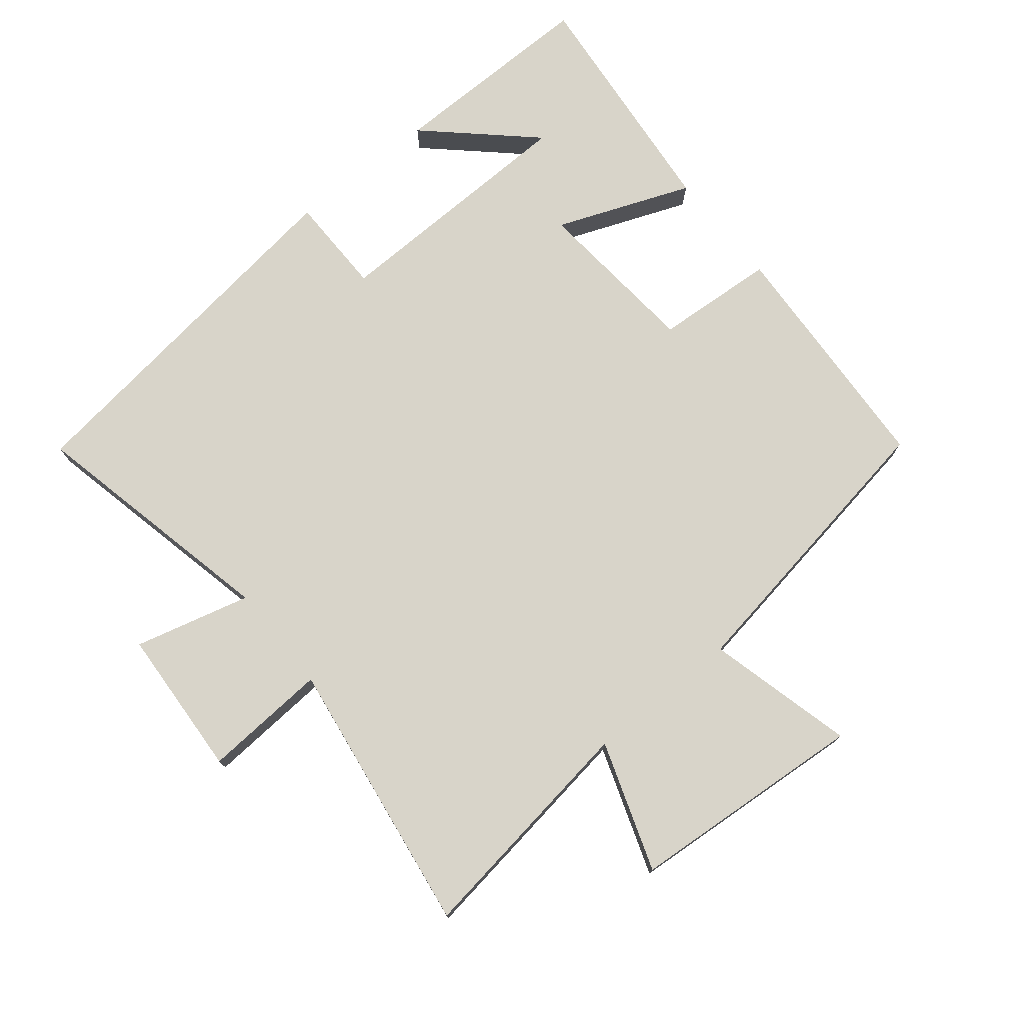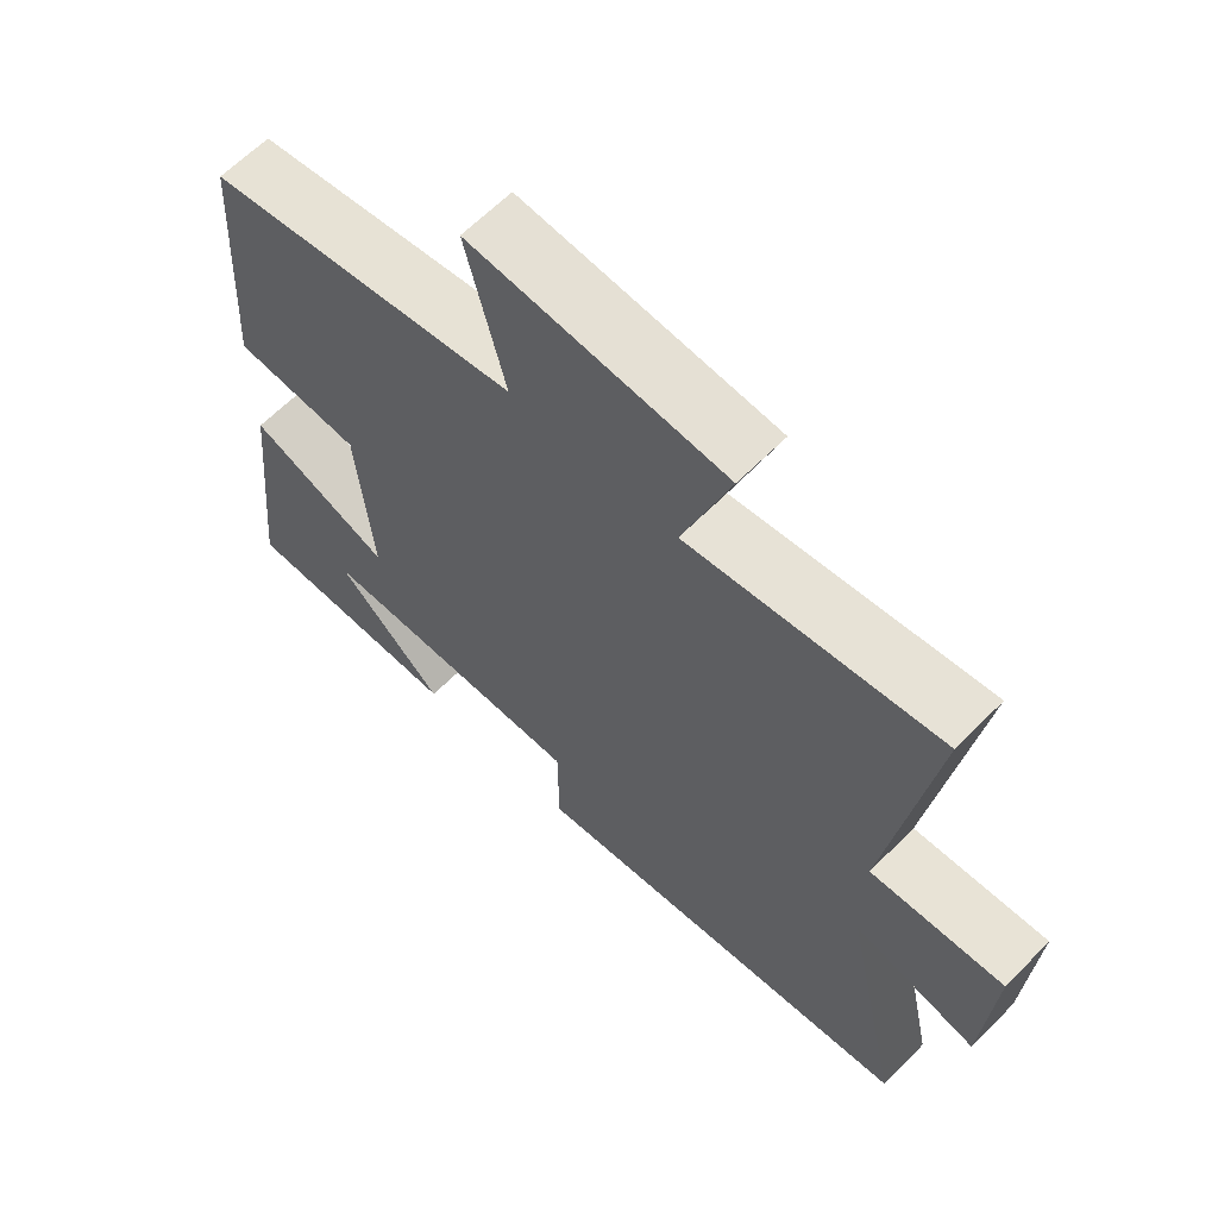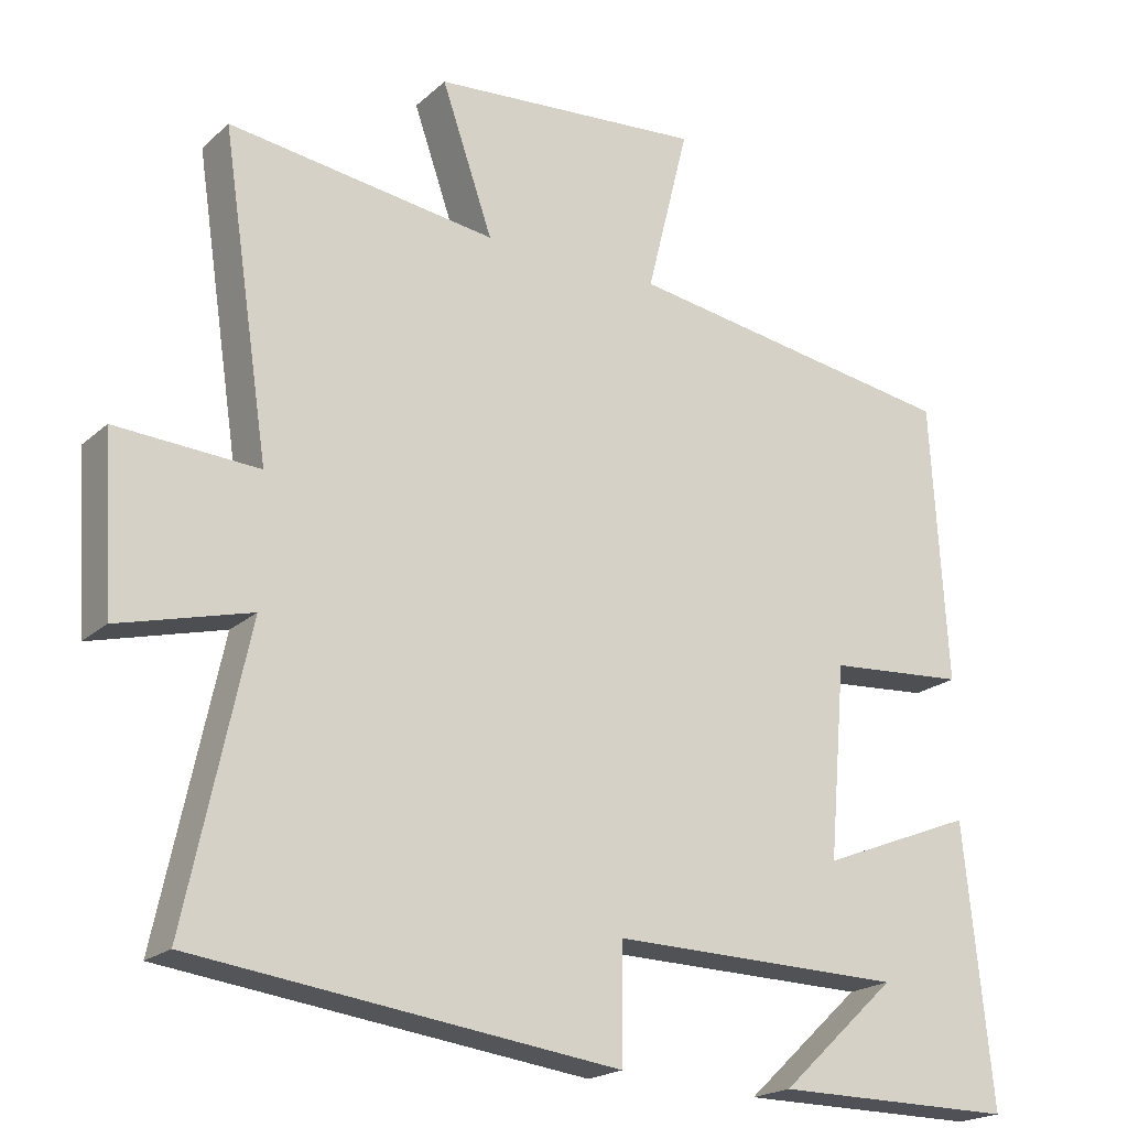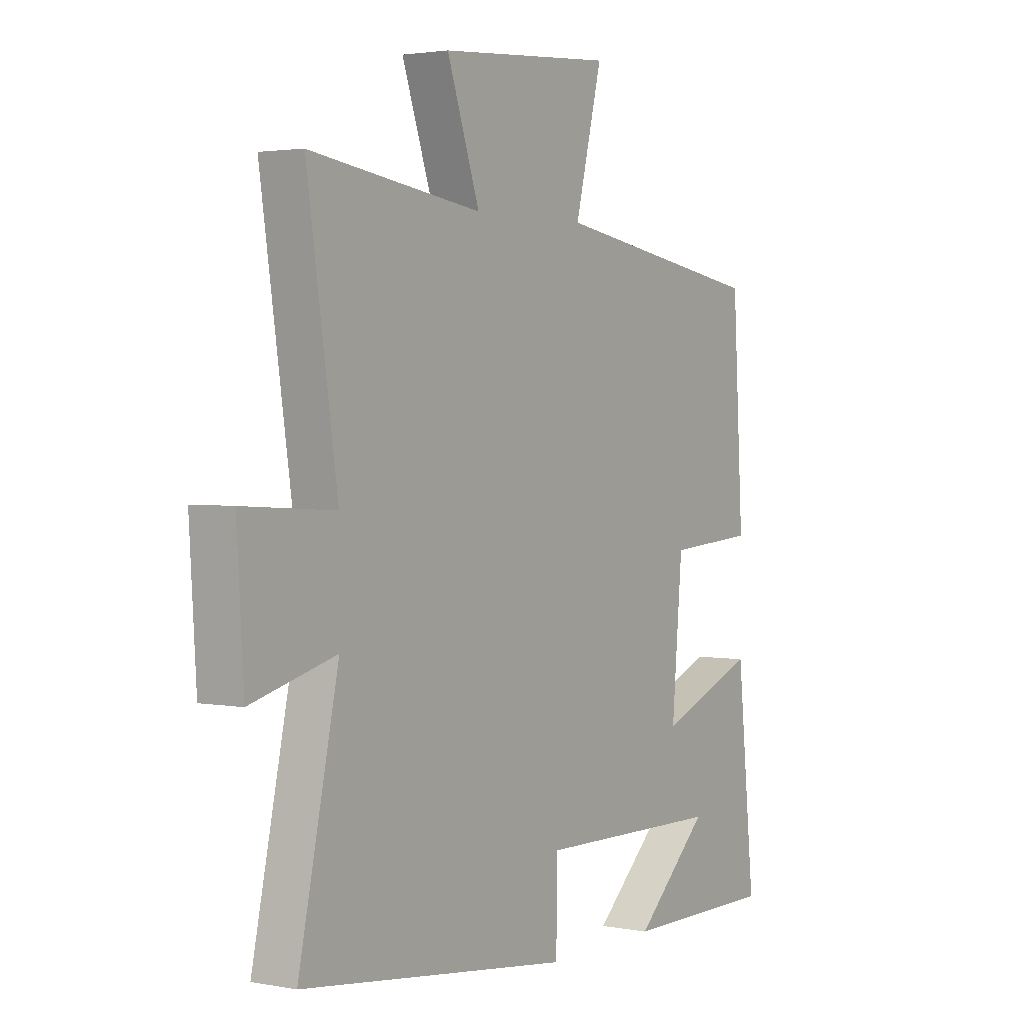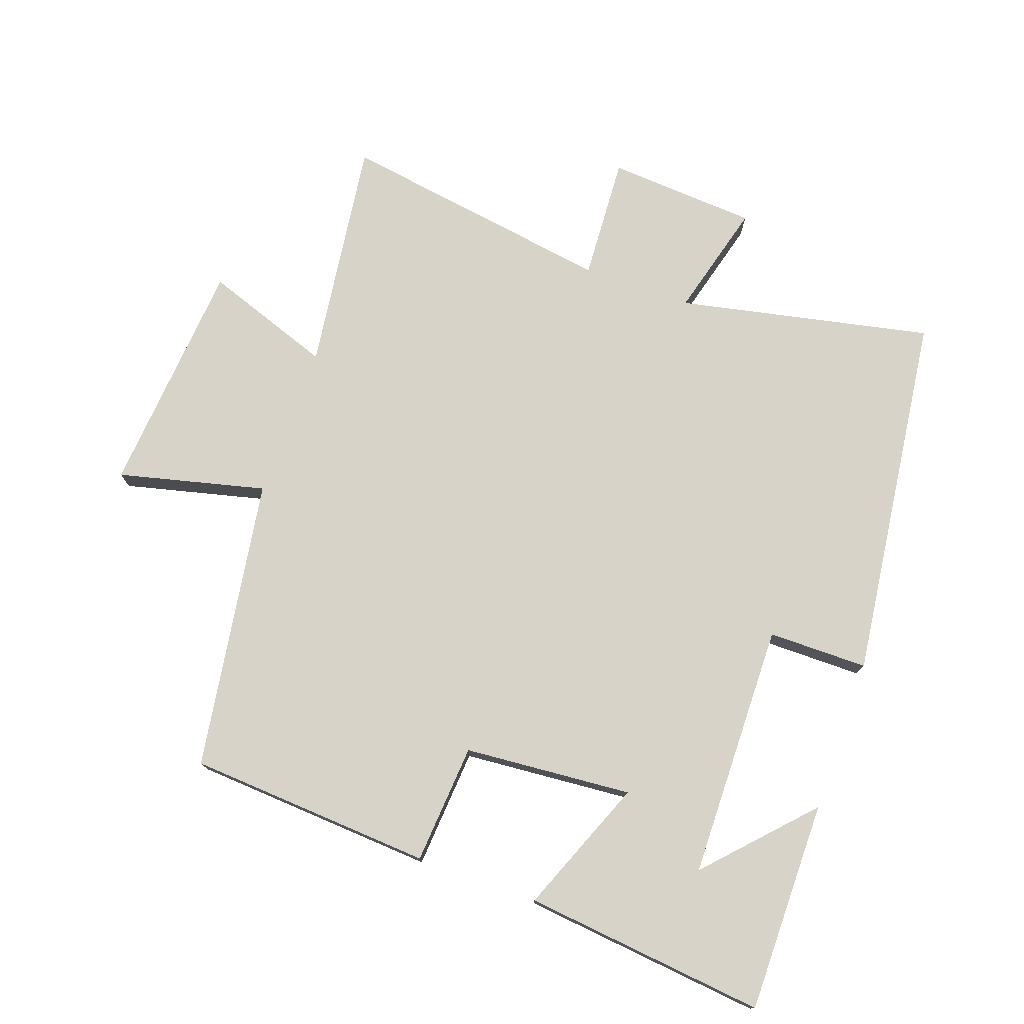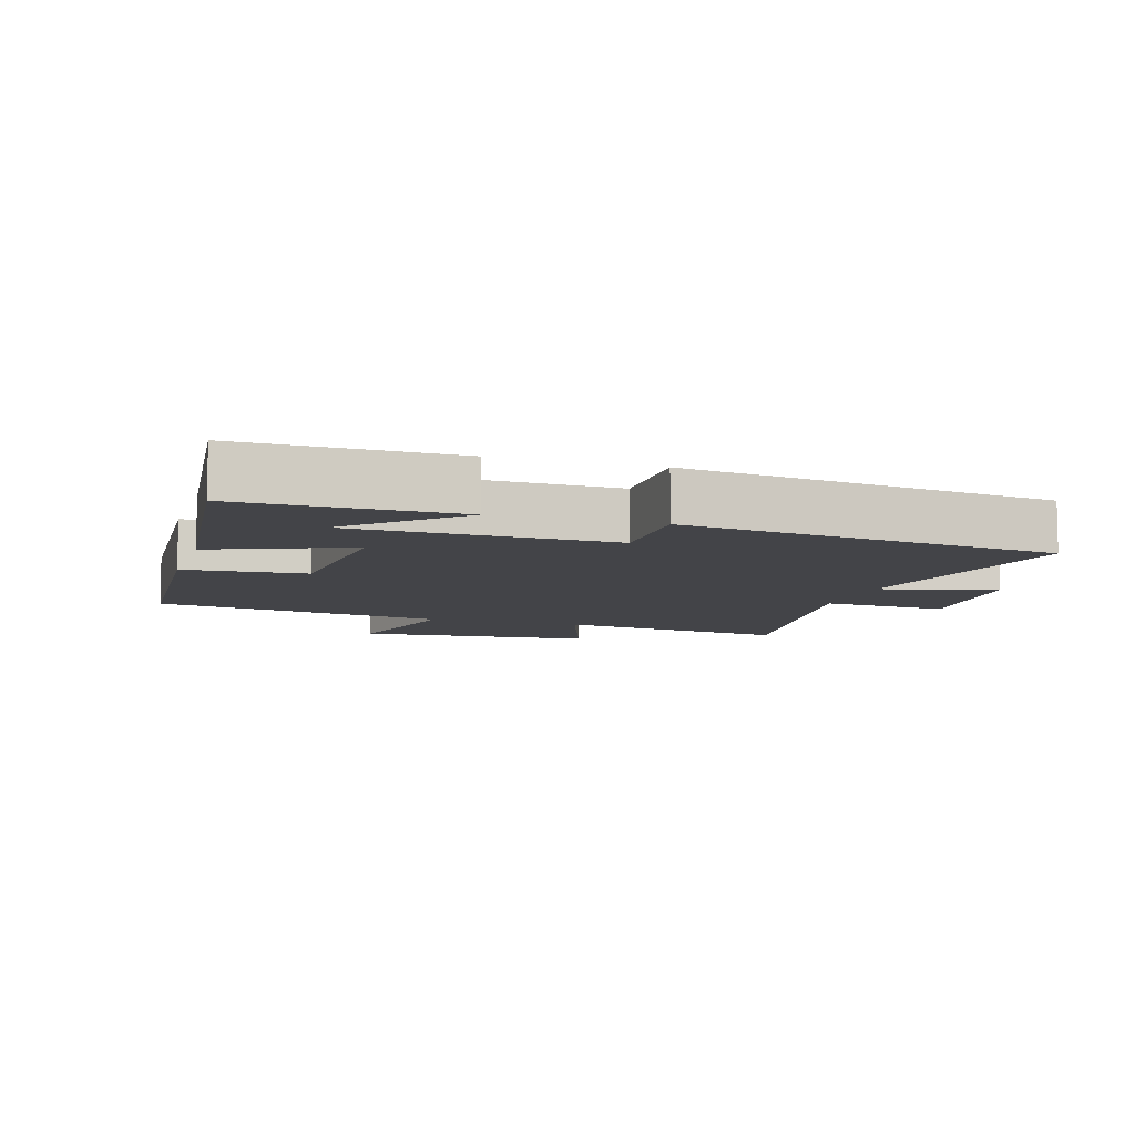
<metadata>
{"format":"obj","ext":"obj","renderer":"f3d","projection":"perspective","resolution":1024,"background":"white","views":[{"elev":75.4,"azim":-39.2,"up":"+Y"},{"elev":63.4,"azim":-135.5,"up":"+Z"},{"elev":-20.2,"azim":-32.7,"up":"+Z"},{"elev":2.5,"azim":-56.5,"up":"+Z"},{"elev":75.8,"azim":109.8,"up":"+Y"},{"elev":-8.3,"azim":163.1,"up":"+Y"}]}
</metadata>
<code>
v 0.478 0.07 0.428
v 0.5 0.07 0.055
v 0.317 0.07 0.042
v 0.295 0.07 -0.214
v 0.5 0.07 -0.133
v 0.538 0.07 -0.502
v 0.216 0.07 -0.5
v 0.371 0.07 -0.356
v -0.019 0.07 -0.348
v -0.02 0.07 -0.5
v -0.583 0.07 -0.427
v -0.5 0.07 -0.041
v -0.676 0.07 -0.087
v -0.69 0.07 0.141
v -0.5 0.07 0.129
v -0.563 0.07 0.55
v -0.206 0.07 0.5
v -0.274 0.07 0.696
v 0.088 0.07 0.724
v 0.032 0.07 0.5
v 0.478 0 0.428
v 0.5 0 0.055
v 0.317 0 0.042
v 0.295 0 -0.214
v 0.5 0 -0.133
v 0.538 0 -0.502
v 0.216 0 -0.5
v 0.371 0 -0.356
v -0.019 0 -0.348
v -0.02 0 -0.5
v -0.583 0 -0.427
v -0.5 0 -0.041
v -0.676 0 -0.087
v -0.69 0 0.141
v -0.5 0 0.129
v -0.563 0 0.55
v -0.206 0 0.5
v -0.274 0 0.696
v 0.088 0 0.724
v 0.032 0 0.5
f 17 18 19 20
f 1 2 3
f 20 1 3
f 17 20 3
f 17 3 4
f 16 17 4
f 15 16 4
f 12 13 14 15
f 12 15 4
f 9 10 11 12
f 8 9 12 4
f 6 7 8
f 4 5 6 8
f 40 39 38 37
f 23 22 21
f 23 21 40
f 23 40 37
f 24 23 37
f 24 37 36
f 24 36 35
f 35 34 33 32
f 24 35 32
f 32 31 30 29
f 24 32 29 28
f 28 27 26
f 28 26 25 24
f 1 21 22 2
f 2 22 23 3
f 3 23 24 4
f 4 24 25 5
f 5 25 26 6
f 6 26 27 7
f 7 27 28 8
f 8 28 29 9
f 9 29 30 10
f 10 30 31 11
f 11 31 32 12
f 12 32 33 13
f 13 33 34 14
f 14 34 35 15
f 15 35 36 16
f 16 36 37 17
f 17 37 38 18
f 18 38 39 19
f 19 39 40 20
f 20 40 21 1

</code>
